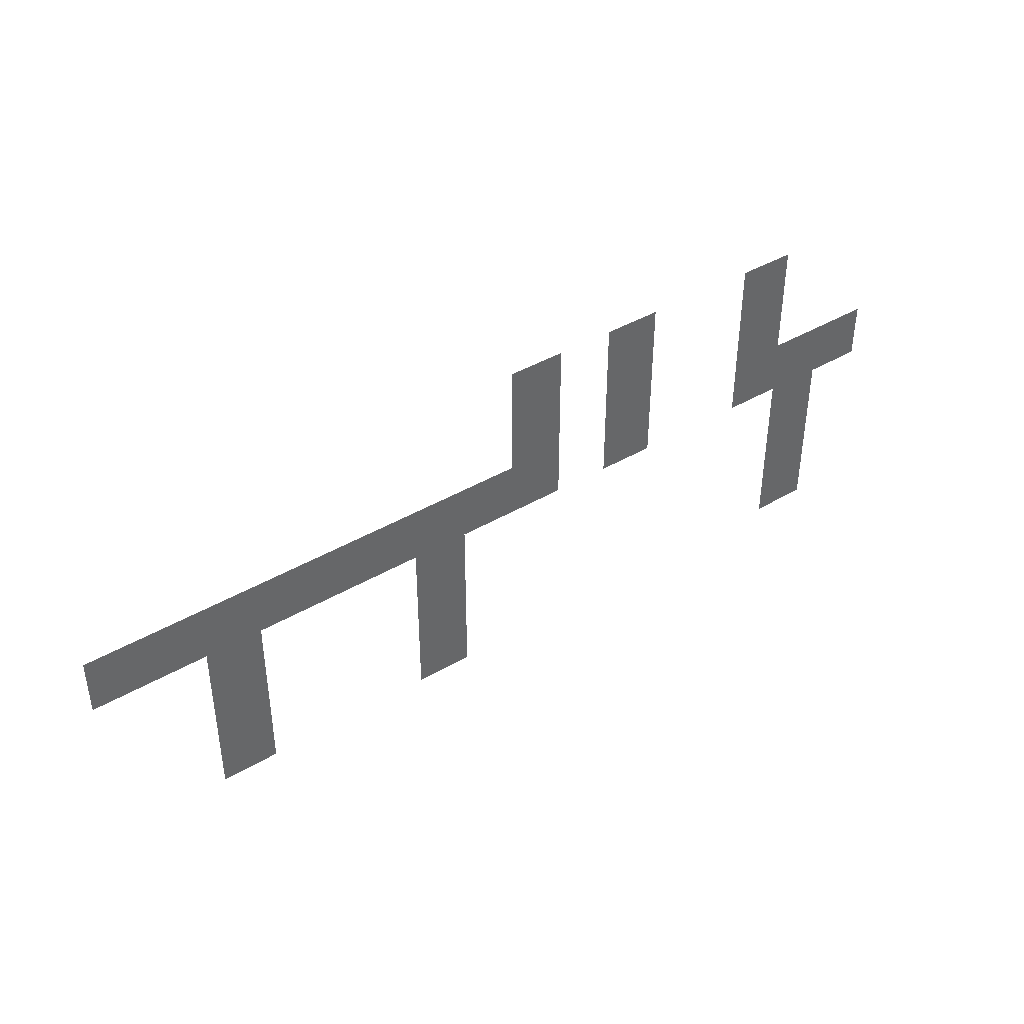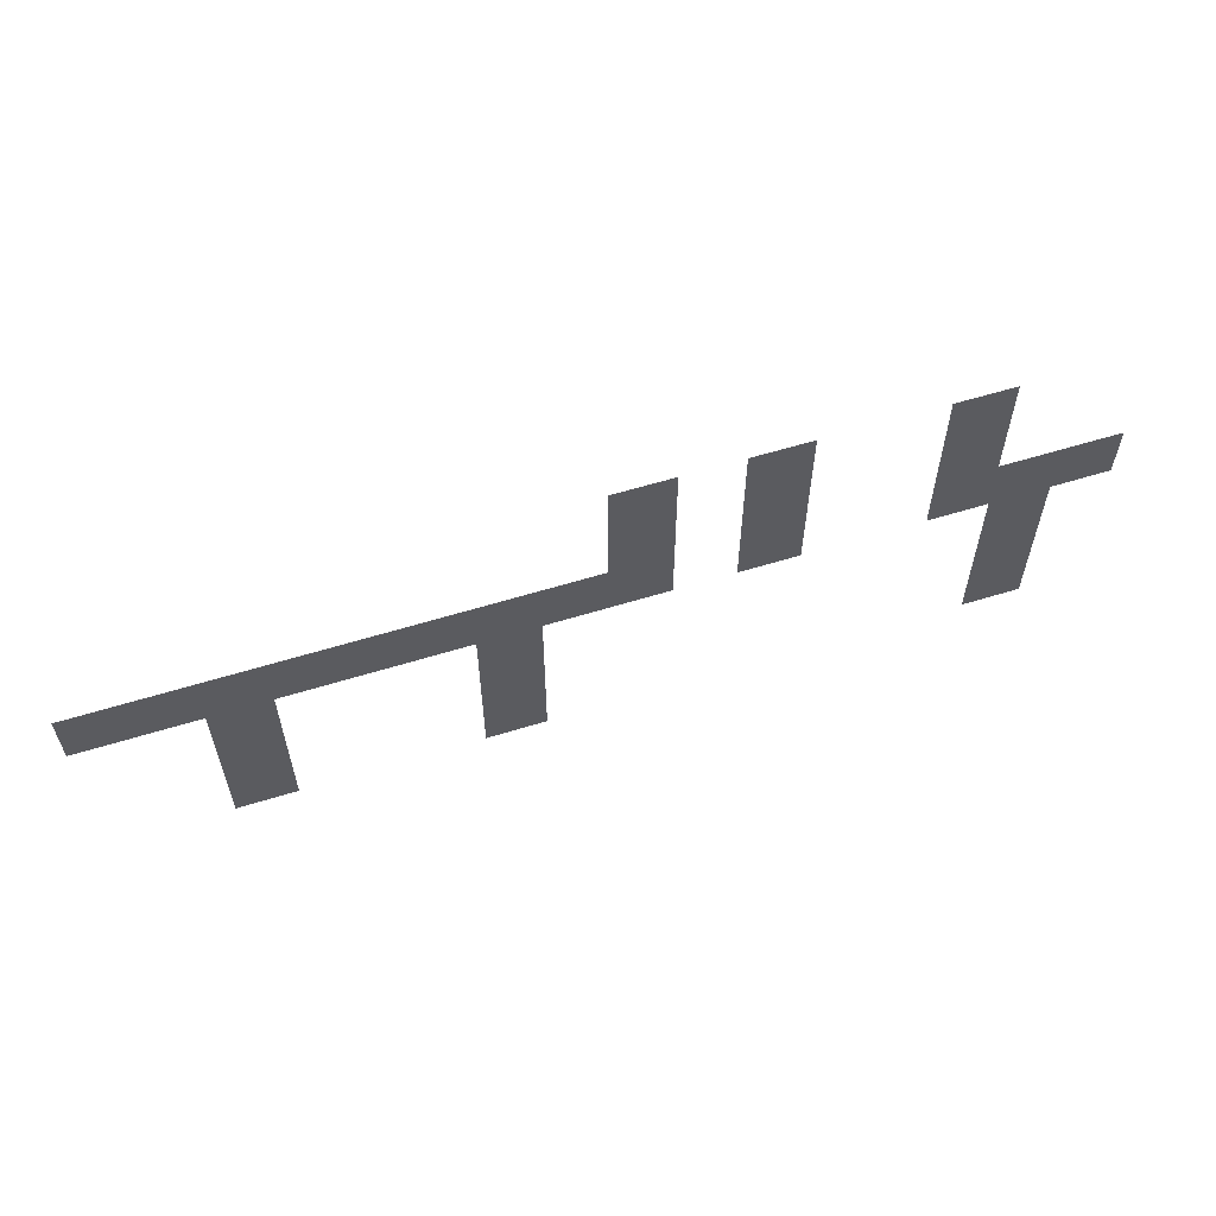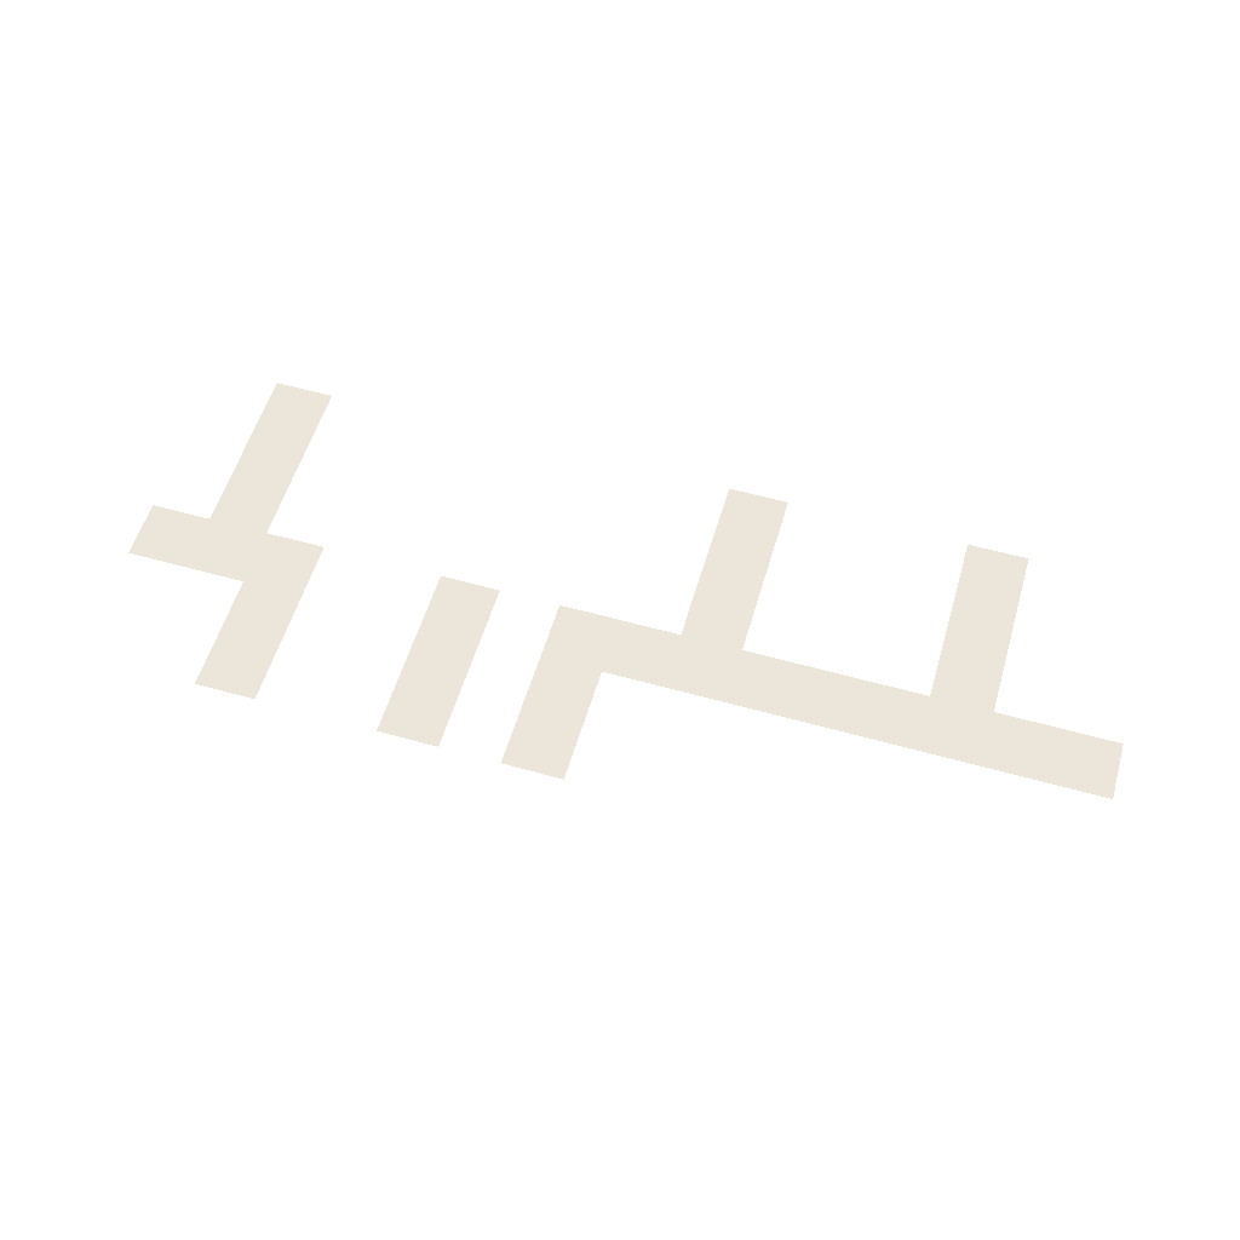
<metadata>
{"format":"obj","ext":"obj","renderer":"f3d","projection":"perspective","resolution":1024,"background":"white","views":[{"elev":41.5,"azim":-35.5,"up":"+Y"},{"elev":59.7,"azim":-17.6,"up":"+Y"},{"elev":56.7,"azim":-163.6,"up":"+Z"}]}
</metadata>
<code>
v -32 -16 0
v -48 -16 0
v -48 0 0
v -32 0 0
v -80 -16 0
v -96 -16 0
v -96 0 0
v -80 0 0
v -112 -16 0
v -128 -16 0
v -128 0 0
v -112 0 0
v -32 -32 0
v -48 -32 0
v -48 -16 0
v -32 -16 0
v -80 -32 0
v -96 -32 0
v -96 -16 0
v -80 -16 0
v -112 -32 0
v -128 -32 0
v -128 -16 0
v -112 -16 0
v 0 -48 0
v -16 -48 0
v -16 -32 0
v 0 -32 0
v -16 -48 0
v -32 -48 0
v -32 -32 0
v -16 -32 0
v -32 -48 0
v -48 -48 0
v -48 -32 0
v -32 -32 0
v -80 -48 0
v -96 -48 0
v -96 -32 0
v -80 -32 0
v -112 -48 0
v -128 -48 0
v -128 -32 0
v -112 -32 0
v -128 -48 0
v -144 -48 0
v -144 -32 0
v -128 -32 0
v -144 -48 0
v -160 -48 0
v -160 -32 0
v -144 -32 0
v -160 -48 0
v -176 -48 0
v -176 -32 0
v -160 -32 0
v -176 -48 0
v -192 -48 0
v -192 -32 0
v -176 -32 0
v -192 -48 0
v -208 -48 0
v -208 -32 0
v -192 -32 0
v -208 -48 0
v -224 -48 0
v -224 -32 0
v -208 -32 0
v -224 -48 0
v -240 -48 0
v -240 -32 0
v -224 -32 0
v -240 -48 0
v -256 -48 0
v -256 -32 0
v -240 -32 0
v -16 -64 0
v -32 -64 0
v -32 -48 0
v -16 -48 0
v -144 -64 0
v -160 -64 0
v -160 -48 0
v -144 -48 0
v -208 -64 0
v -224 -64 0
v -224 -48 0
v -208 -48 0
v -16 -80 0
v -32 -80 0
v -32 -64 0
v -16 -64 0
v -144 -80 0
v -160 -80 0
v -160 -64 0
v -144 -64 0
v -208 -80 0
v -224 -80 0
v -224 -64 0
v -208 -64 0
v -16 -96 0
v -32 -96 0
v -32 -80 0
v -16 -80 0
v -144 -96 0
v -160 -96 0
v -160 -80 0
v -144 -80 0
v -208 -96 0
v -224 -96 0
v -224 -80 0
v -208 -80 0
g Map1_mesh_0350
f 1 2 3 4
f 5 6 7 8
f 9 10 11 12
f 13 14 15 16
f 17 18 19 20
f 21 22 23 24
f 25 26 27 28
f 29 30 31 32
f 33 34 35 36
f 37 38 39 40
f 41 42 43 44
f 45 46 47 48
f 49 50 51 52
f 53 54 55 56
f 57 58 59 60
f 61 62 63 64
f 65 66 67 68
f 69 70 71 72
f 73 74 75 76
f 77 78 79 80
f 81 82 83 84
f 85 86 87 88
f 89 90 91 92
f 93 94 95 96
f 97 98 99 100
f 101 102 103 104
f 105 106 107 108
f 109 110 111 112

</code>
